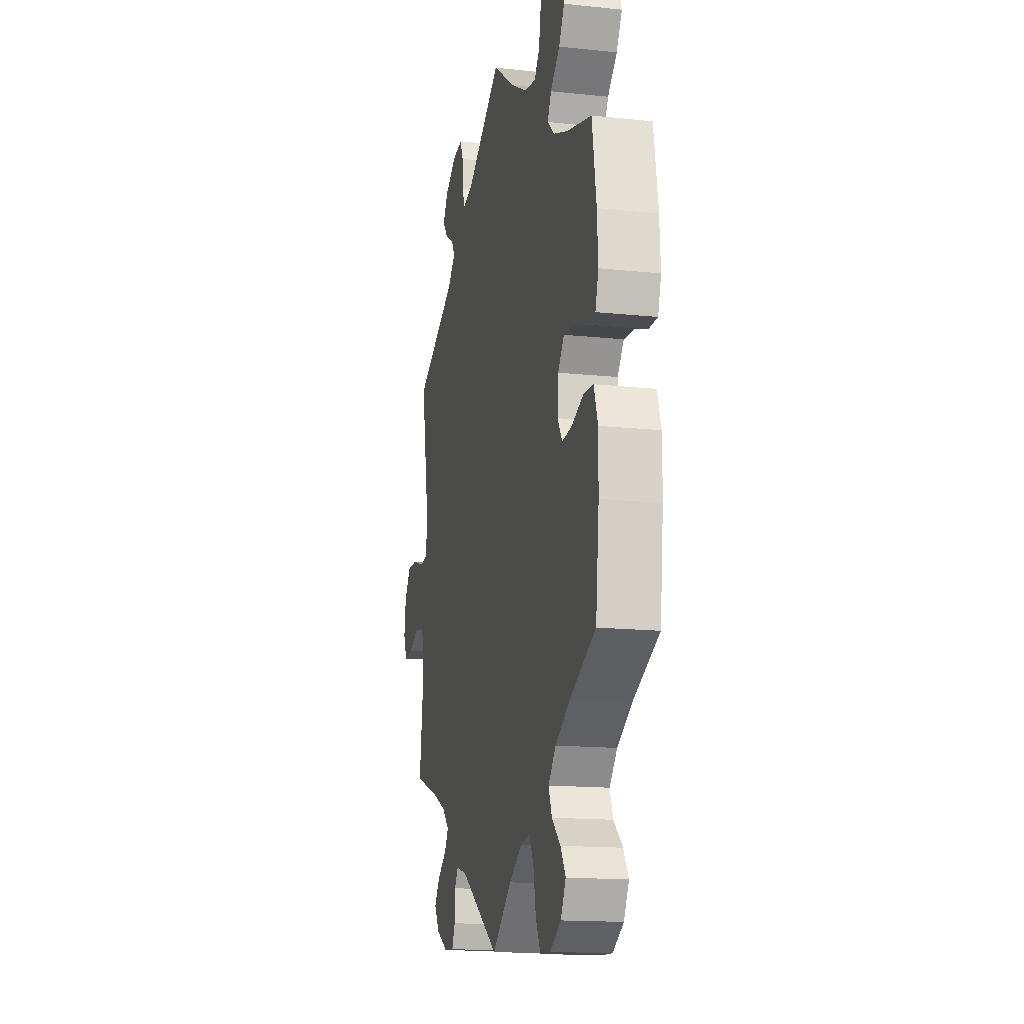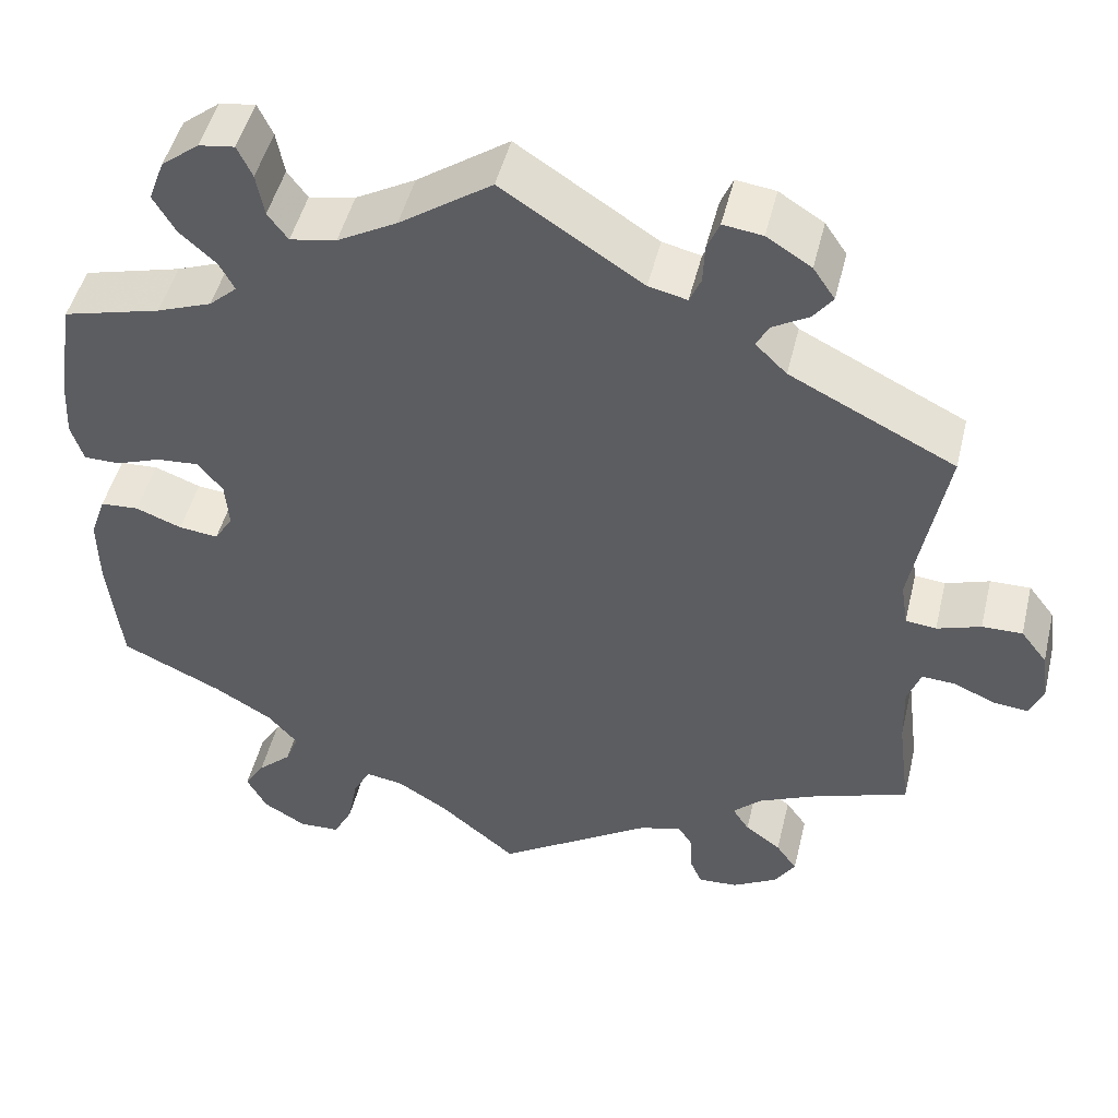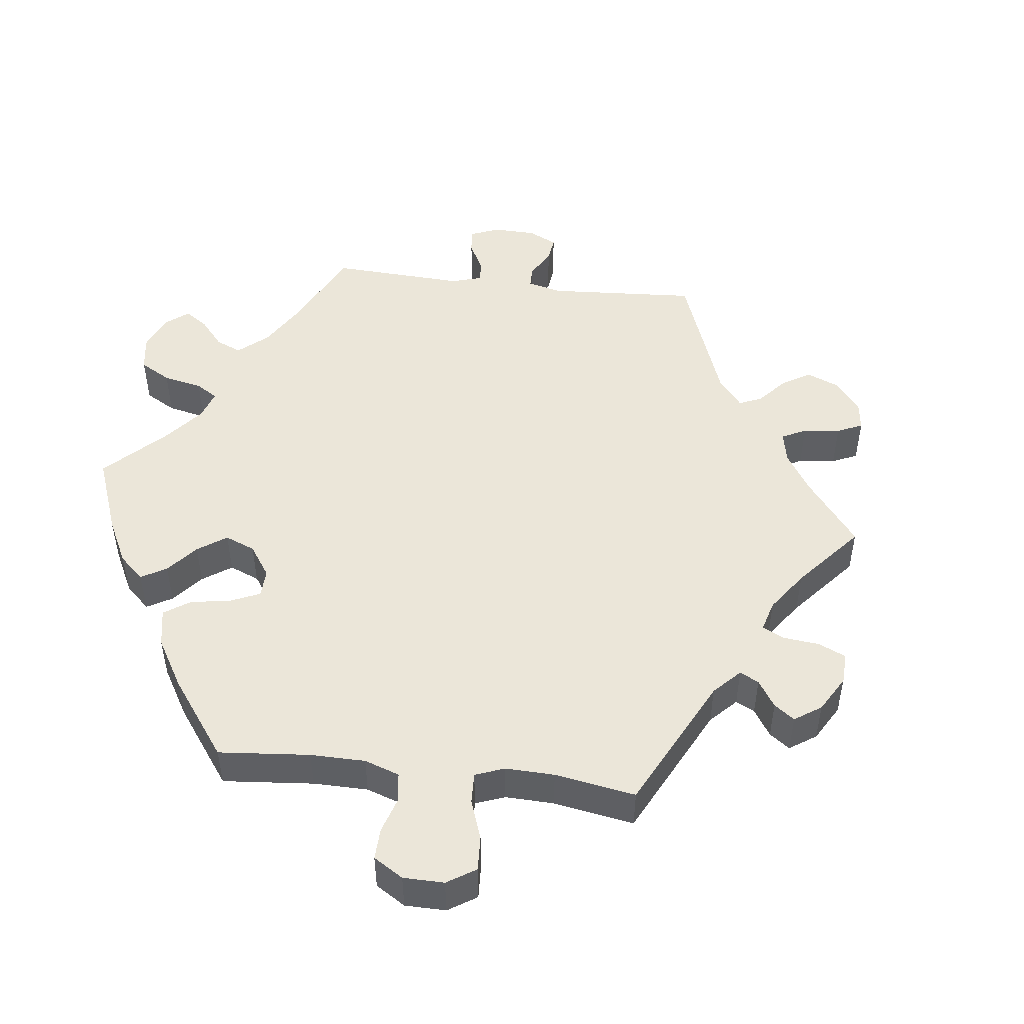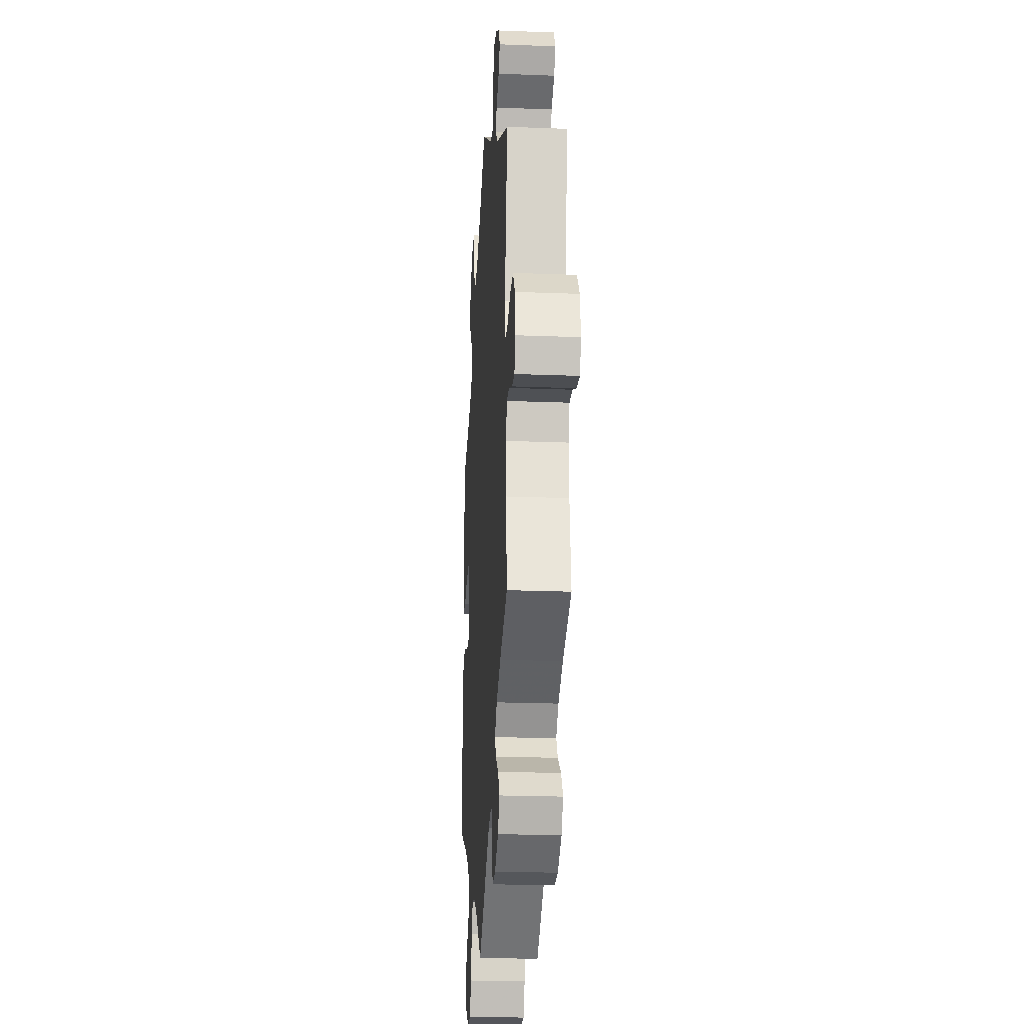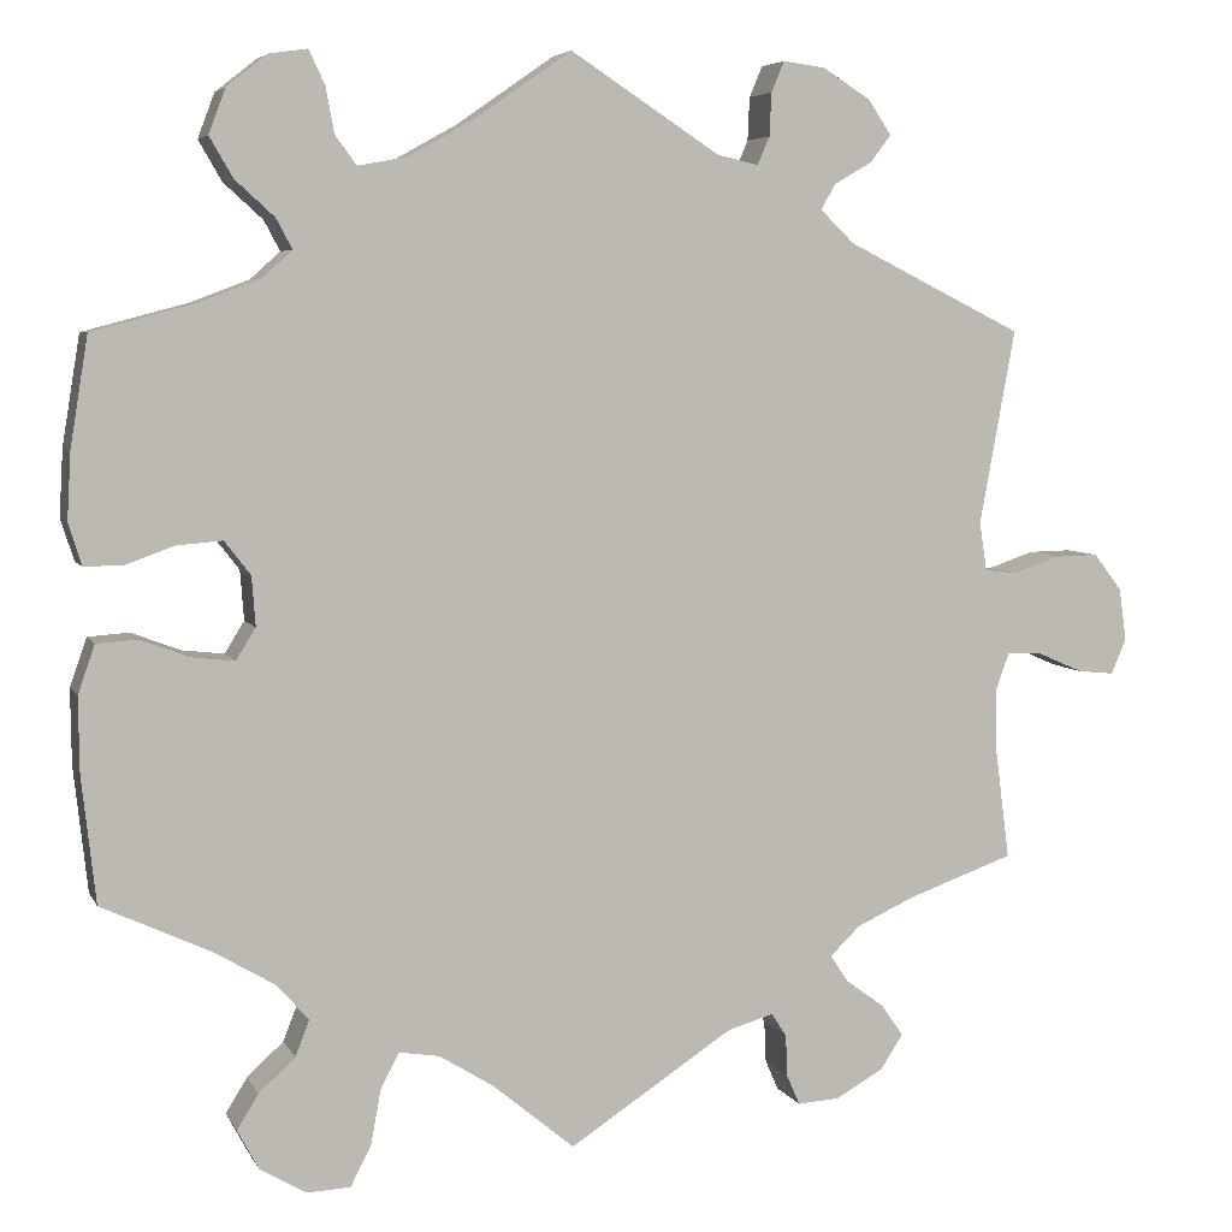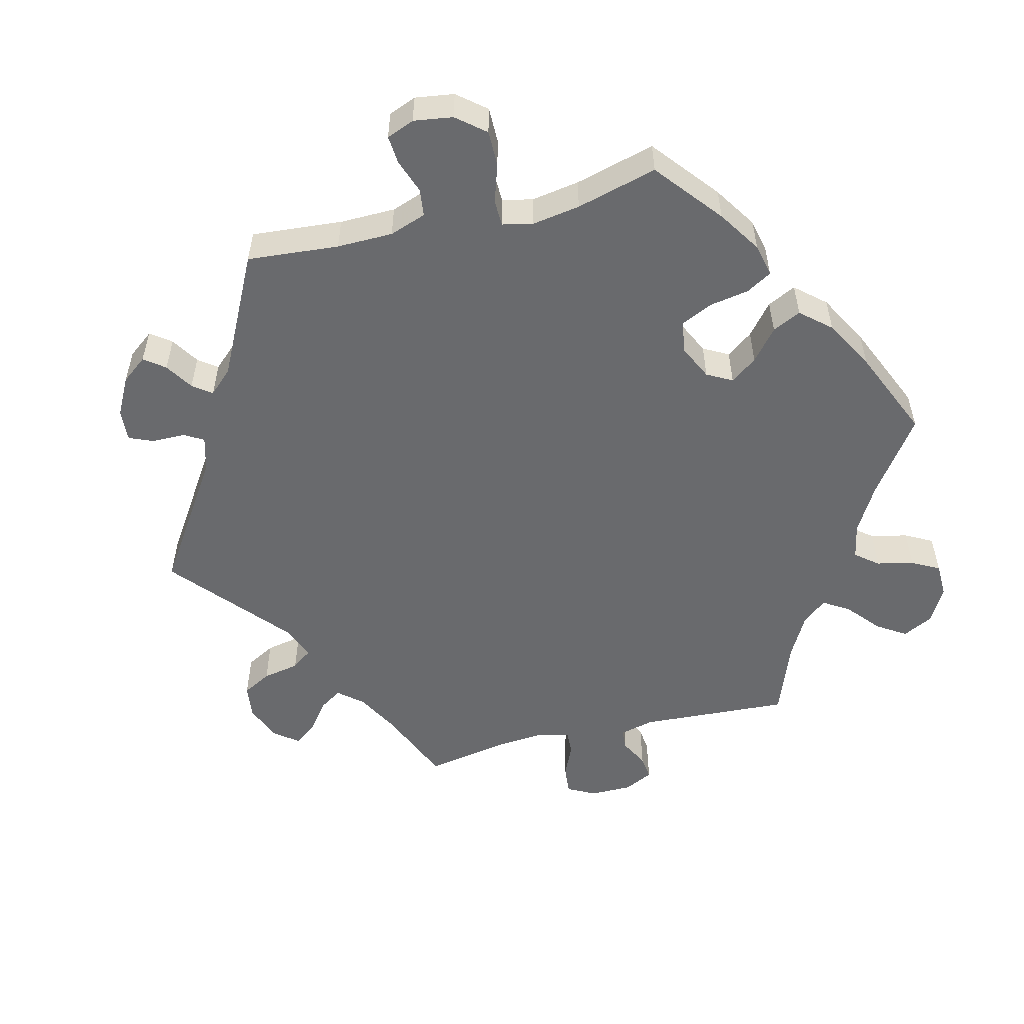
<metadata>
{"format":"obj","ext":"obj","renderer":"f3d","projection":"perspective","resolution":1024,"background":"white","views":[{"elev":-15.3,"azim":77.4,"up":"+Z"},{"elev":48.3,"azim":-166.4,"up":"+Z"},{"elev":48.5,"azim":156.9,"up":"+Y"},{"elev":-22.6,"azim":-93.8,"up":"+Z"},{"elev":5.6,"azim":163.3,"up":"+Z"},{"elev":-53.1,"azim":43.9,"up":"+Y"}]}
</metadata>
<code>
v 0.105 0.07 0.505
v 0.173 0.07 0.467
v 0.226 0.07 0.457
v 0.249 0.07 0.488
v 0.258 0.07 0.537
v 0.275 0.07 0.573
v 0.316 0.07 0.567
v 0.359 0.07 0.533
v 0.377 0.07 0.485
v 0.352 0.07 0.442
v 0.31 0.07 0.404
v 0.293 0.07 0.372
v 0.325 0.07 0.343
v 0.388 0.07 0.319
v 0.5 0.07 0.289
v 0.519 0.07 0.172
v 0.523 0.07 0.101
v 0.509 0.07 0.056
v 0.468 0.07 0.056
v 0.416 0.07 0.075
v 0.367 0.07 0.079
v 0.339 0.07 0.043
v 0.335 0.07 -0.01
v 0.356 0.07 -0.044
v 0.401 0.07 -0.039
v 0.454 0.07 -0.019
v 0.498 0.07 -0.022
v 0.516 0.07 -0.074
v 0.515 0.07 -0.154
v 0.5 0.07 -0.289
v 0.384 0.07 -0.343
v 0.318 0.07 -0.382
v 0.284 0.07 -0.421
v 0.299 0.07 -0.459
v 0.338 0.07 -0.495
v 0.361 0.07 -0.532
v 0.338 0.07 -0.575
v 0.289 0.07 -0.604
v 0.242 0.07 -0.602
v 0.22 0.07 -0.559
v 0.209 0.07 -0.5
v 0.189 0.07 -0.462
v 0.146 0.07 -0.469
v 0.088 0.07 -0.505
v 0 0.07 -0.578
v -0.176 0.07 -0.463
v -0.225 0.07 -0.449
v -0.241 0.07 -0.474
v -0.243 0.07 -0.519
v -0.257 0.07 -0.551
v -0.302 0.07 -0.548
v -0.353 0.07 -0.519
v -0.377 0.07 -0.482
v -0.353 0.07 -0.448
v -0.312 0.07 -0.418
v -0.293 0.07 -0.389
v -0.325 0.07 -0.358
v -0.388 0.07 -0.329
v -0.501 0.07 -0.289
v -0.486 0.07 -0.173
v -0.484 0.07 -0.105
v -0.499 0.07 -0.063
v -0.537 0.07 -0.065
v -0.585 0.07 -0.086
v -0.624 0.07 -0.09
v -0.64 0.07 -0.052
v -0.632 0.07 0.004
v -0.602 0.07 0.043
v -0.556 0.07 0.042
v -0.506 0.07 0.025
v -0.471 0.07 0.029
v -0.463 0.07 0.081
v -0.501 0.07 0.289
v -0.312 0.07 0.383
v -0.276 0.07 0.418
v -0.291 0.07 0.445
v -0.332 0.07 0.469
v -0.354 0.07 0.498
v -0.329 0.07 0.535
v -0.278 0.07 0.567
v -0.233 0.07 0.573
v -0.219 0.07 0.54
v -0.217 0.07 0.494
v -0.204 0.07 0.464
v -0.16 0.07 0.474
v 0 0.07 0.578
v 0.105 0 0.505
v 0.173 0 0.467
v 0.226 0 0.457
v 0.249 0 0.488
v 0.258 0 0.537
v 0.275 0 0.573
v 0.316 0 0.567
v 0.359 0 0.533
v 0.377 0 0.485
v 0.352 0 0.442
v 0.31 0 0.404
v 0.293 0 0.372
v 0.325 0 0.343
v 0.388 0 0.319
v 0.5 0 0.289
v 0.519 0 0.172
v 0.523 0 0.101
v 0.509 0 0.056
v 0.468 0 0.056
v 0.416 0 0.075
v 0.367 0 0.079
v 0.339 0 0.043
v 0.335 0 -0.01
v 0.356 0 -0.044
v 0.401 0 -0.039
v 0.454 0 -0.019
v 0.498 0 -0.022
v 0.516 0 -0.074
v 0.515 0 -0.154
v 0.5 0 -0.289
v 0.384 0 -0.343
v 0.318 0 -0.382
v 0.284 0 -0.421
v 0.299 0 -0.459
v 0.338 0 -0.495
v 0.361 0 -0.532
v 0.338 0 -0.575
v 0.289 0 -0.604
v 0.242 0 -0.602
v 0.22 0 -0.559
v 0.209 0 -0.5
v 0.189 0 -0.462
v 0.146 0 -0.469
v 0.088 0 -0.505
v 0 0 -0.578
v -0.176 0 -0.463
v -0.225 0 -0.449
v -0.241 0 -0.474
v -0.243 0 -0.519
v -0.257 0 -0.551
v -0.302 0 -0.548
v -0.353 0 -0.519
v -0.377 0 -0.482
v -0.353 0 -0.448
v -0.312 0 -0.418
v -0.293 0 -0.389
v -0.325 0 -0.358
v -0.388 0 -0.329
v -0.501 0 -0.289
v -0.486 0 -0.173
v -0.484 0 -0.105
v -0.499 0 -0.063
v -0.537 0 -0.065
v -0.585 0 -0.086
v -0.624 0 -0.09
v -0.64 0 -0.052
v -0.632 0 0.004
v -0.602 0 0.043
v -0.556 0 0.042
v -0.506 0 0.025
v -0.471 0 0.029
v -0.463 0 0.081
v -0.501 0 0.289
v -0.312 0 0.383
v -0.276 0 0.418
v -0.291 0 0.445
v -0.332 0 0.469
v -0.354 0 0.498
v -0.329 0 0.535
v -0.278 0 0.567
v -0.233 0 0.573
v -0.219 0 0.54
v -0.217 0 0.494
v -0.204 0 0.464
v -0.16 0 0.474
v 0 0 0.578
f 85 86 1
f 84 85 1 2
f 80 81 82 83
f 80 83 84
f 79 80 84
f 76 77 78 79
f 75 76 79 84
f 74 75 84 2
f 72 73 74 2
f 67 68 69 70
f 67 70 71
f 66 67 71
f 63 64 65 66
f 62 63 66 71
f 61 62 71
f 60 61 71 72
f 58 59 60
f 57 58 60 72
f 52 53 54 55
f 52 55 56
f 51 52 56
f 48 49 50 51
f 47 48 51 56
f 46 47 56 57
f 44 45 46 57
f 38 39 40 41
f 38 41 42
f 37 38 42
f 34 35 36 37
f 33 34 37 42
f 32 33 42 43
f 28 29 30 31
f 28 31 32 43
f 25 26 27 28
f 24 25 28 43
f 17 18 19 20
f 17 20 21
f 14 15 16 17
f 13 14 17 21
f 12 13 21 22
f 8 9 10 11
f 8 11 12
f 7 8 12
f 4 5 6 7
f 3 4 7 12
f 23 24 43 44
f 23 44 57 72
f 12 22 23 72
f 2 3 12 72
f 87 172 171
f 88 87 171 170
f 169 168 167 166
f 170 169 166
f 170 166 165
f 165 164 163 162
f 170 165 162 161
f 88 170 161 160
f 88 160 159 158
f 156 155 154 153
f 157 156 153
f 157 153 152
f 152 151 150 149
f 157 152 149 148
f 157 148 147
f 158 157 147 146
f 146 145 144
f 158 146 144 143
f 141 140 139 138
f 142 141 138
f 142 138 137
f 137 136 135 134
f 142 137 134 133
f 143 142 133 132
f 143 132 131 130
f 127 126 125 124
f 128 127 124
f 128 124 123
f 123 122 121 120
f 128 123 120 119
f 129 128 119 118
f 117 116 115 114
f 129 118 117 114
f 114 113 112 111
f 129 114 111 110
f 106 105 104 103
f 107 106 103
f 103 102 101 100
f 107 103 100 99
f 108 107 99 98
f 97 96 95 94
f 98 97 94
f 98 94 93
f 93 92 91 90
f 98 93 90 89
f 130 129 110 109
f 158 143 130 109
f 158 109 108 98
f 158 98 89 88
f 1 87 88 2
f 2 88 89 3
f 3 89 90 4
f 4 90 91 5
f 5 91 92 6
f 6 92 93 7
f 7 93 94 8
f 8 94 95 9
f 9 95 96 10
f 10 96 97 11
f 11 97 98 12
f 12 98 99 13
f 13 99 100 14
f 14 100 101 15
f 15 101 102 16
f 16 102 103 17
f 17 103 104 18
f 18 104 105 19
f 19 105 106 20
f 20 106 107 21
f 21 107 108 22
f 22 108 109 23
f 23 109 110 24
f 24 110 111 25
f 25 111 112 26
f 26 112 113 27
f 27 113 114 28
f 28 114 115 29
f 29 115 116 30
f 30 116 117 31
f 31 117 118 32
f 32 118 119 33
f 33 119 120 34
f 34 120 121 35
f 35 121 122 36
f 36 122 123 37
f 37 123 124 38
f 38 124 125 39
f 39 125 126 40
f 40 126 127 41
f 41 127 128 42
f 42 128 129 43
f 43 129 130 44
f 44 130 131 45
f 45 131 132 46
f 46 132 133 47
f 47 133 134 48
f 48 134 135 49
f 49 135 136 50
f 50 136 137 51
f 51 137 138 52
f 52 138 139 53
f 53 139 140 54
f 54 140 141 55
f 55 141 142 56
f 56 142 143 57
f 57 143 144 58
f 58 144 145 59
f 59 145 146 60
f 60 146 147 61
f 61 147 148 62
f 62 148 149 63
f 63 149 150 64
f 64 150 151 65
f 65 151 152 66
f 66 152 153 67
f 67 153 154 68
f 68 154 155 69
f 69 155 156 70
f 70 156 157 71
f 71 157 158 72
f 72 158 159 73
f 73 159 160 74
f 74 160 161 75
f 75 161 162 76
f 76 162 163 77
f 77 163 164 78
f 78 164 165 79
f 79 165 166 80
f 80 166 167 81
f 81 167 168 82
f 82 168 169 83
f 83 169 170 84
f 84 170 171 85
f 85 171 172 86
f 86 172 87 1

</code>
